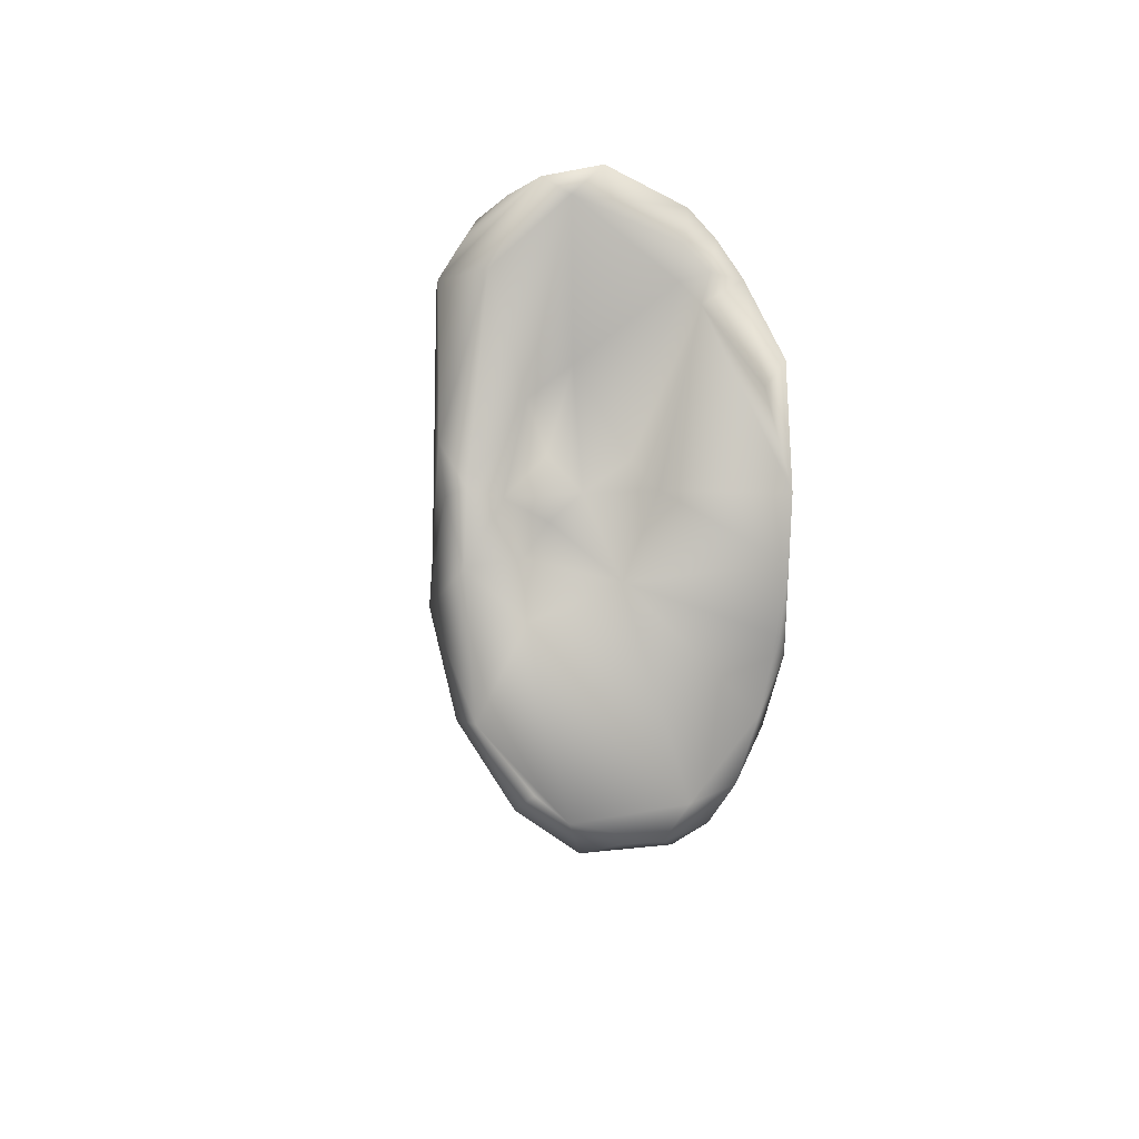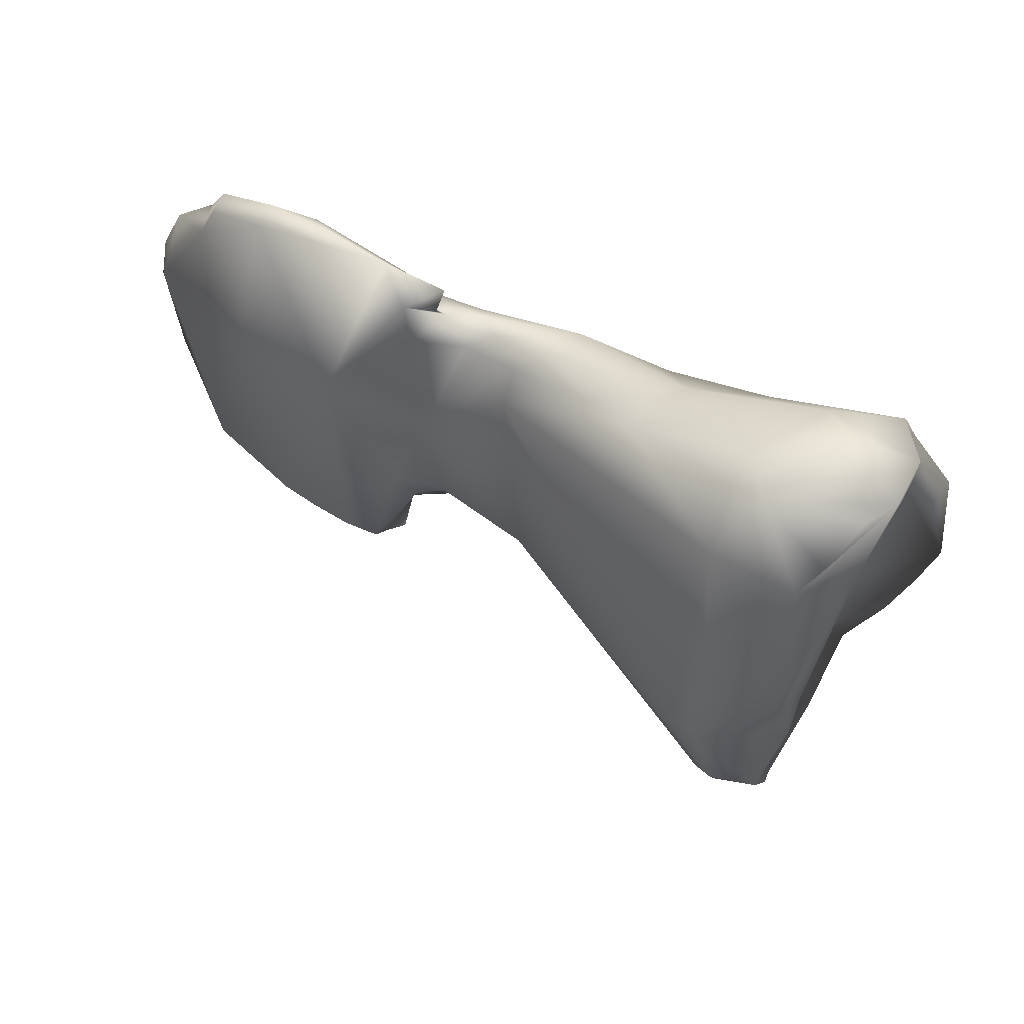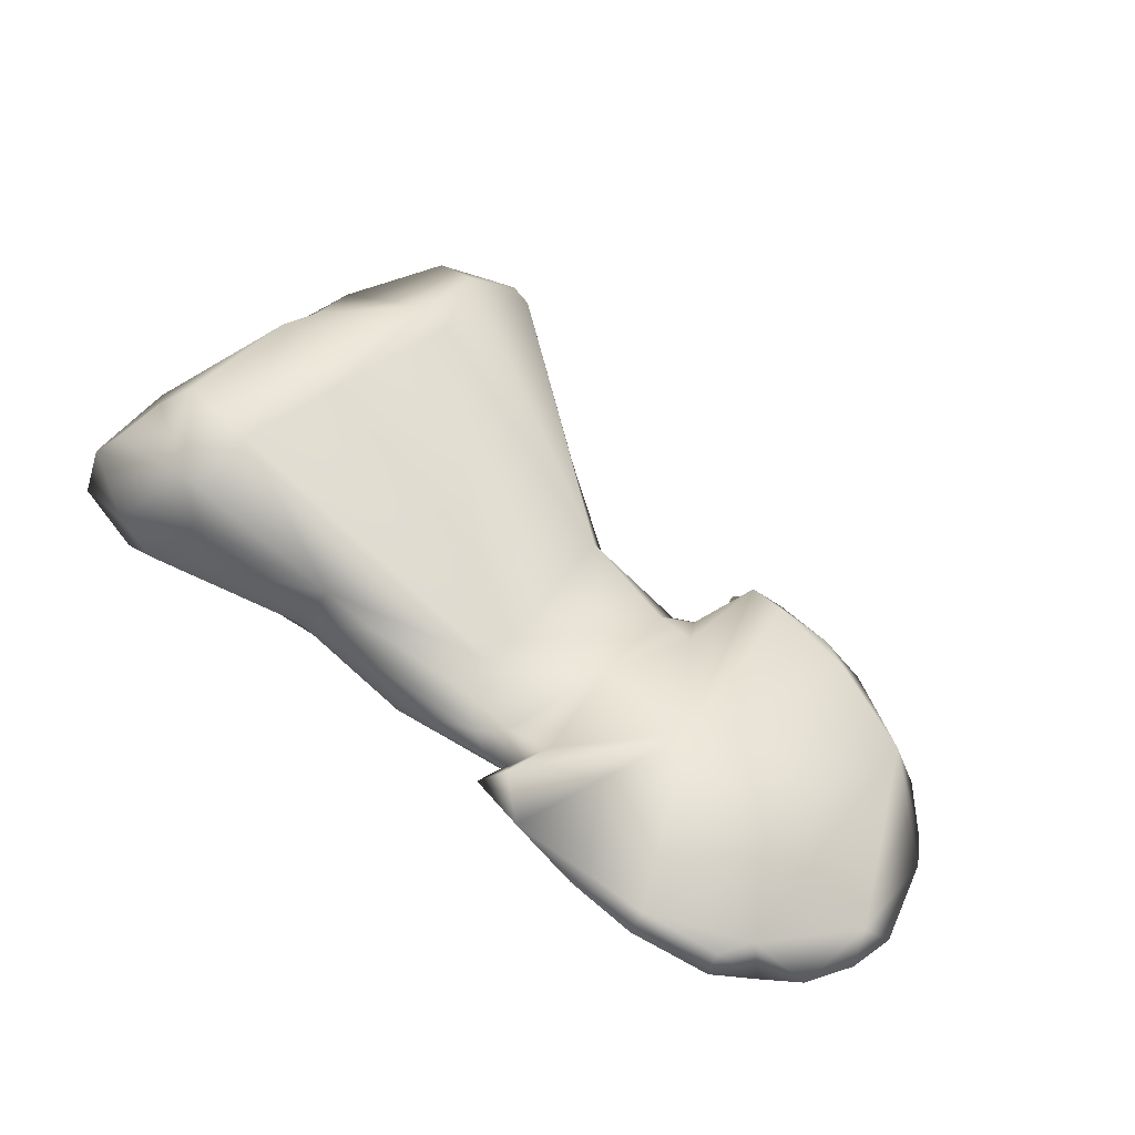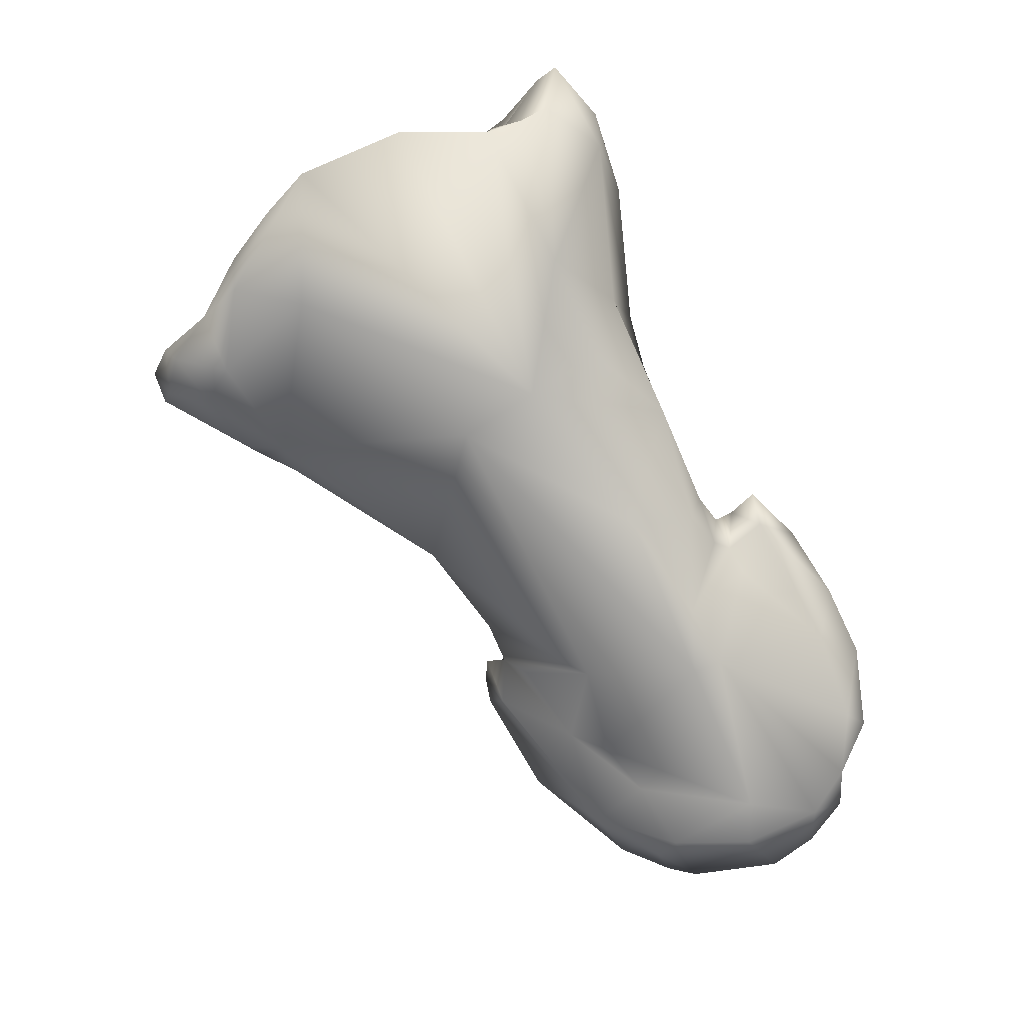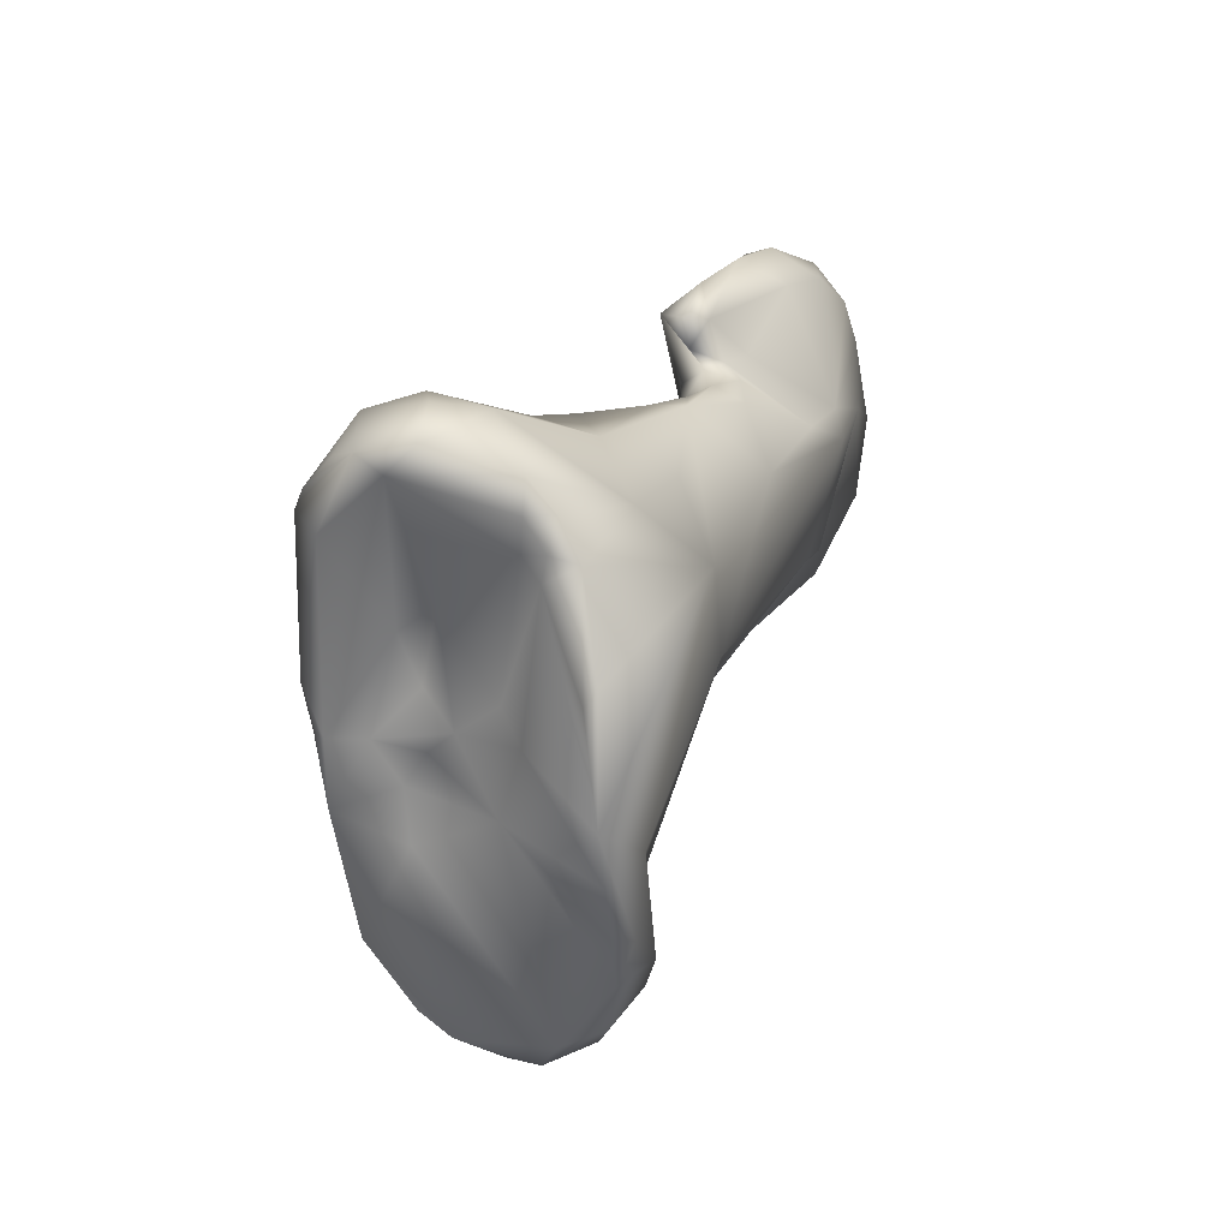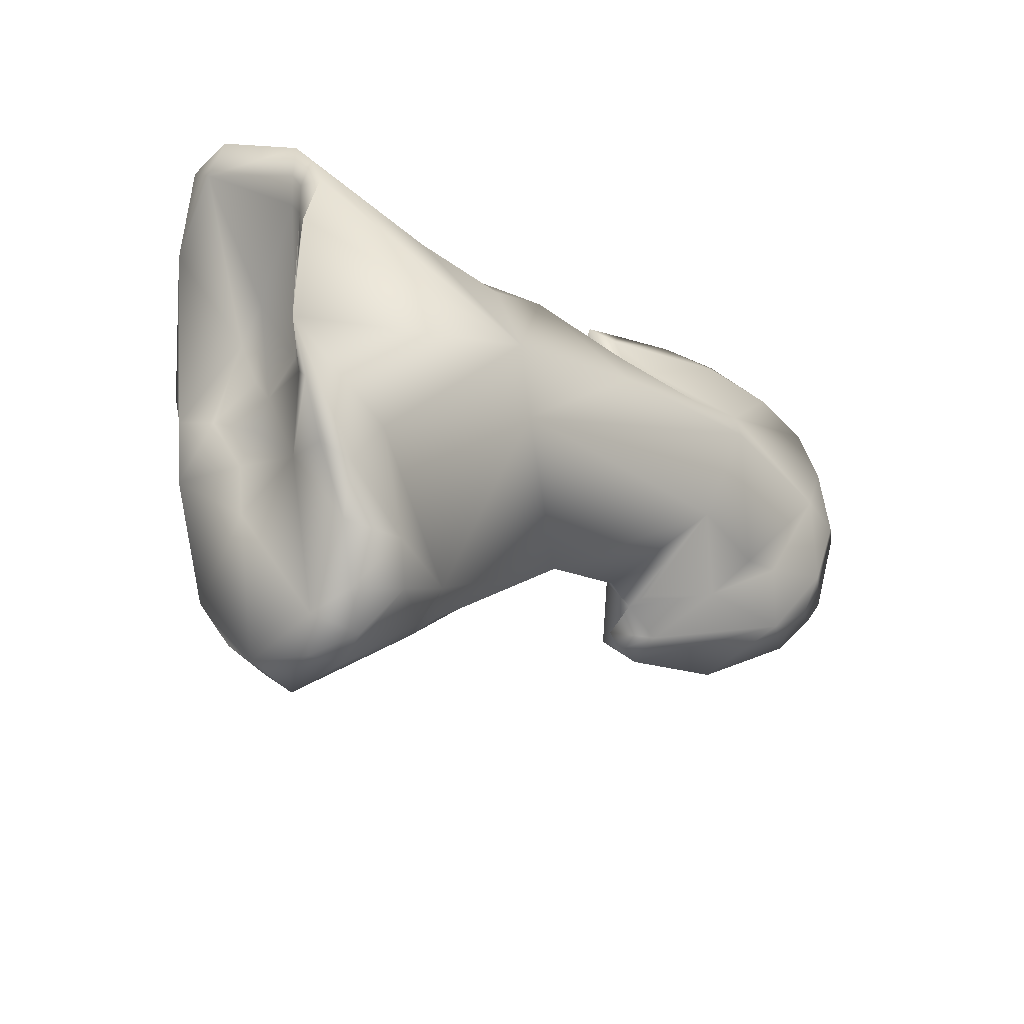
<metadata>
{"format":"obj","ext":"obj","renderer":"f3d","projection":"perspective","resolution":1024,"background":"white","views":[{"elev":-9.2,"azim":-103.7,"up":"+Z"},{"elev":47.9,"azim":-164.9,"up":"+Z"},{"elev":39.9,"azim":37.0,"up":"+Y"},{"elev":-68.3,"azim":-62.7,"up":"+Y"},{"elev":19.3,"azim":-79.8,"up":"+Z"},{"elev":-26.0,"azim":-56.1,"up":"+Z"}]}
</metadata>
<code>
o middle_distal_lvs
v 0.05899 -0.1703 0.00982
v 0.06026 -0.1703 0.01006
v 0.06145 -0.1708 0.01217
v 0.05786 -0.1708 0.01248
v 0.05868 -0.1694 0.009075
v 0.05709 -0.1702 0.01026
v 0.06159 -0.1708 0.01024
v 0.06061 -0.1701 0.008789
v 0.06225 -0.1709 0.01175
v 0.058 -0.1706 0.01304
v 0.06241 -0.1706 0.01337
v 0.05114 -0.1694 0.01033
v 0.05676 -0.1703 0.01298
v 0.0545 -0.1698 0.01269
v 0.05765 -0.1684 0.007843
v 0.05715 -0.1686 0.008724
v 0.05677 -0.1683 0.00834
v 0.05368 -0.1683 0.008108
v 0.05575 -0.1685 0.008471
v 0.06337 -0.1704 0.01196
v 0.06295 -0.1701 0.01016
v 0.06208 -0.1701 0.009632
v 0.05988 -0.1686 0.007645
v 0.06195 -0.1695 0.008803
v 0.0618 -0.1698 0.009246
v 0.05777 -0.1678 0.007434
v 0.06187 -0.1704 0.01431
v 0.06083 -0.17 0.01498
v 0.05903 -0.1695 0.01519
v 0.05696 -0.169 0.01427
v 0.06266 -0.1703 0.01393
v 0.06316 -0.1704 0.01297
v 0.04991 -0.1681 0.00632
v 0.04707 -0.1687 0.008464
v 0.05099 -0.1692 0.01201
v 0.05646 -0.1686 0.01422
v 0.05525 -0.1692 0.01377
v 0.05603 -0.169 0.014
v 0.05291 -0.1684 0.01428
v 0.05725 -0.1677 0.007587
v 0.05682 -0.1678 0.007847
v 0.05655 -0.1679 0.0089
v 0.0505 -0.1674 0.006007
v 0.05176 -0.1672 0.006767
v 0.05391 -0.1672 0.008831
v 0.0559 -0.1679 0.009196
v 0.06306 -0.1698 0.01245
v 0.06265 -0.1699 0.009641
v 0.06157 -0.1687 0.008881
v 0.0591 -0.1679 0.007735
v 0.05978 -0.1679 0.008187
v 0.05811 -0.1674 0.007987
v 0.05737 -0.1672 0.007925
v 0.06129 -0.1698 0.0152
v 0.06174 -0.1693 0.01436
v 0.06137 -0.1693 0.01505
v 0.05988 -0.1691 0.01577
v 0.05637 -0.1683 0.01505
v 0.05849 -0.1686 0.01579
v 0.0496 -0.1678 0.005569
v 0.05001 -0.1672 0.005542
v 0.04807 -0.1686 0.005527
v 0.04759 -0.1688 0.006305
v 0.04614 -0.1687 0.007345
v 0.04467 -0.1684 0.009794
v 0.05102 -0.1686 0.01354
v 0.04882 -0.1682 0.01368
v 0.04484 -0.1684 0.01203
v 0.04575 -0.168 0.01363
v 0.05594 -0.168 0.01457
v 0.05581 -0.1684 0.01421
v 0.05508 -0.1686 0.01412
v 0.05041 -0.1674 0.01434
v 0.05471 -0.1682 0.01398
v 0.05315 -0.1677 0.01419
v 0.05694 -0.1677 0.009616
v 0.04911 -0.1649 0.004956
v 0.04957 -0.1636 0.00838
v 0.05431 -0.1674 0.01286
v 0.04866 -0.1637 0.006378
v 0.05617 -0.1676 0.01153
v 0.06001 -0.1686 0.01559
v 0.05848 -0.1677 0.01192
v 0.05575 -0.168 0.01519
v 0.05704 -0.1681 0.01561
v 0.04792 -0.1673 0.004268
v 0.04827 -0.1658 0.004117
v 0.047 -0.1681 0.005248
v 0.04766 -0.1679 0.004639
v 0.04641 -0.1684 0.006363
v 0.04507 -0.1684 0.008703
v 0.0456 -0.1684 0.007596
v 0.04681 -0.1668 0.01017
v 0.04509 -0.1681 0.01163
v 0.04598 -0.1673 0.01321
v 0.04743 -0.1663 0.01553
v 0.046 -0.1671 0.0149
v 0.04593 -0.1676 0.01435
v 0.04582 -0.1674 0.01374
v 0.05645 -0.1674 0.01511
v 0.05535 -0.168 0.01372
v 0.05648 -0.1678 0.01377
v 0.05232 -0.1666 0.01421
v 0.05134 -0.166 0.01439
v 0.05419 -0.1677 0.01359
v 0.04863 -0.1647 0.004856
v 0.04911 -0.1633 0.01406
v 0.04892 -0.1633 0.009224
v 0.04902 -0.1633 0.00837
v 0.04763 -0.1638 0.006205
v 0.04756 -0.1663 0.00424
v 0.04731 -0.1669 0.004289
v 0.04747 -0.1654 0.00457
v 0.04688 -0.1673 0.004896
v 0.04735 -0.1663 0.008653
v 0.04714 -0.1664 0.01075
v 0.04732 -0.1656 0.01016
v 0.04613 -0.167 0.01363
v 0.04557 -0.1655 0.01539
v 0.04693 -0.1654 0.01571
v 0.04879 -0.1649 0.01541
v 0.04602 -0.167 0.01426
v 0.04572 -0.165 0.01487
v 0.04897 -0.1642 0.01512
v 0.04747 -0.1648 0.005028
v 0.04831 -0.1639 0.01517
v 0.04737 -0.1631 0.01375
v 0.04724 -0.1631 0.0109
v 0.04737 -0.1632 0.01
v 0.04709 -0.1635 0.008769
v 0.04769 -0.1647 0.007954
v 0.04765 -0.1646 0.009046
v 0.04758 -0.165 0.009686
v 0.04715 -0.1654 0.01236
v 0.04725 -0.1642 0.009995
v 0.04755 -0.165 0.01083
v 0.04582 -0.1645 0.01518
v 0.04634 -0.1637 0.01369
v 0.04745 -0.1646 0.01179
v 0.04632 -0.164 0.01499
v 0.04693 -0.1633 0.01424
v 0.04696 -0.1635 0.01008
f 1 2 3
f 1 3 4
f 1 5 2
f 6 1 4
f 6 5 1
f 3 2 7
f 2 5 8
f 2 8 7
f 3 7 9
f 3 10 4
f 3 11 10
f 11 3 9
f 6 4 12
f 4 10 13
f 4 13 14
f 12 4 14
f 8 5 15
f 16 5 6
f 5 17 15
f 5 16 17
f 18 6 12
f 19 6 18
f 6 17 16
f 6 19 17
f 9 7 20
f 20 7 21
f 7 8 22
f 7 22 21
f 8 23 24
f 25 8 24
f 23 8 26
f 26 8 15
f 22 8 25
f 9 20 11
f 10 27 28
f 10 28 29
f 30 10 29
f 30 13 10
f 10 11 27
f 31 11 32
f 27 11 31
f 32 11 20
f 33 18 12
f 34 33 12
f 12 14 35
f 34 12 35
f 36 13 30
f 37 14 13
f 13 36 38
f 13 38 37
f 39 35 14
f 14 37 39
f 15 40 26
f 15 41 40
f 17 41 15
f 17 40 41
f 40 17 42
f 19 42 17
f 18 33 43
f 18 43 44
f 45 18 44
f 19 18 45
f 46 19 45
f 19 46 42
f 47 20 21
f 47 32 20
f 21 22 48
f 49 47 21
f 49 21 48
f 48 22 25
f 49 24 23
f 23 26 50
f 51 49 23
f 50 51 23
f 48 25 24
f 48 24 49
f 50 26 52
f 40 53 26
f 52 26 53
f 27 54 28
f 31 55 27
f 55 56 27
f 27 56 54
f 28 54 57
f 28 57 29
f 29 58 30
f 57 59 29
f 59 58 29
f 36 30 58
f 47 31 32
f 31 47 55
f 33 60 61
f 62 60 33
f 61 43 33
f 63 62 33
f 34 63 33
f 63 34 64
f 34 35 65
f 64 34 65
f 35 39 66
f 35 66 67
f 35 68 65
f 35 69 68
f 35 67 69
f 70 71 36
f 36 58 70
f 38 36 71
f 72 37 38
f 72 39 37
f 72 38 71
f 73 66 39
f 74 39 72
f 75 73 39
f 74 75 39
f 53 40 42
f 53 42 76
f 46 76 42
f 61 44 43
f 45 44 77
f 77 44 61
f 45 78 79
f 80 45 77
f 80 78 45
f 45 81 46
f 45 79 81
f 76 46 81
f 55 47 49
f 82 55 49
f 49 51 83
f 82 49 83
f 52 51 50
f 83 51 52
f 83 52 53
f 53 76 83
f 54 82 57
f 82 54 56
f 55 82 56
f 82 59 57
f 84 58 85
f 59 85 58
f 70 58 84
f 85 59 82
f 61 60 86
f 86 60 62
f 61 86 87
f 61 87 77
f 62 88 89
f 88 62 63
f 62 89 86
f 90 63 64
f 90 88 63
f 65 91 64
f 64 92 90
f 91 92 64
f 65 93 91
f 65 68 94
f 95 65 94
f 65 95 93
f 73 67 66
f 96 97 67
f 67 98 69
f 67 97 98
f 96 67 73
f 68 69 94
f 95 94 69
f 99 95 69
f 98 99 69
f 100 71 70
f 70 84 100
f 71 101 72
f 101 71 102
f 100 102 71
f 74 72 101
f 73 75 103
f 104 96 73
f 103 104 73
f 105 75 74
f 101 105 74
f 75 105 103
f 81 83 76
f 106 80 77
f 87 106 77
f 79 78 107
f 108 107 78
f 109 108 78
f 80 109 78
f 79 103 105
f 79 104 103
f 104 79 107
f 81 79 105
f 110 109 80
f 80 106 110
f 83 81 102
f 101 102 81
f 105 101 81
f 82 83 85
f 83 100 85
f 102 100 83
f 85 100 84
f 111 87 86
f 86 112 111
f 112 86 89
f 113 87 111
f 87 113 106
f 114 89 88
f 88 90 114
f 114 112 89
f 115 114 90
f 115 90 92
f 115 92 91
f 91 93 115
f 95 116 93
f 117 115 93
f 117 93 116
f 118 95 99
f 95 118 116
f 96 119 97
f 120 119 96
f 96 104 121
f 120 96 121
f 98 97 122
f 123 122 97
f 123 97 119
f 99 98 122
f 99 122 118
f 121 104 124
f 104 107 124
f 106 125 110
f 106 113 125
f 124 107 126
f 127 126 107
f 107 128 127
f 128 107 108
f 109 129 108
f 128 108 129
f 130 109 110
f 129 109 130
f 113 110 125
f 131 110 113
f 130 110 131
f 112 113 111
f 112 114 113
f 113 114 131
f 115 131 114
f 132 115 133
f 115 132 131
f 117 133 115
f 118 134 116
f 134 117 116
f 117 135 133
f 136 135 117
f 117 134 136
f 123 118 122
f 118 123 134
f 119 137 123
f 119 120 137
f 120 121 126
f 120 126 137
f 126 121 124
f 137 138 123
f 123 138 139
f 134 123 139
f 140 137 126
f 126 141 140
f 127 141 126
f 141 127 137
f 137 127 138
f 138 127 128
f 128 142 138
f 129 142 128
f 129 130 142
f 131 132 130
f 130 132 135
f 130 135 142
f 133 135 132
f 134 139 136
f 139 142 135
f 136 139 135
f 137 140 141
f 138 142 139

</code>
